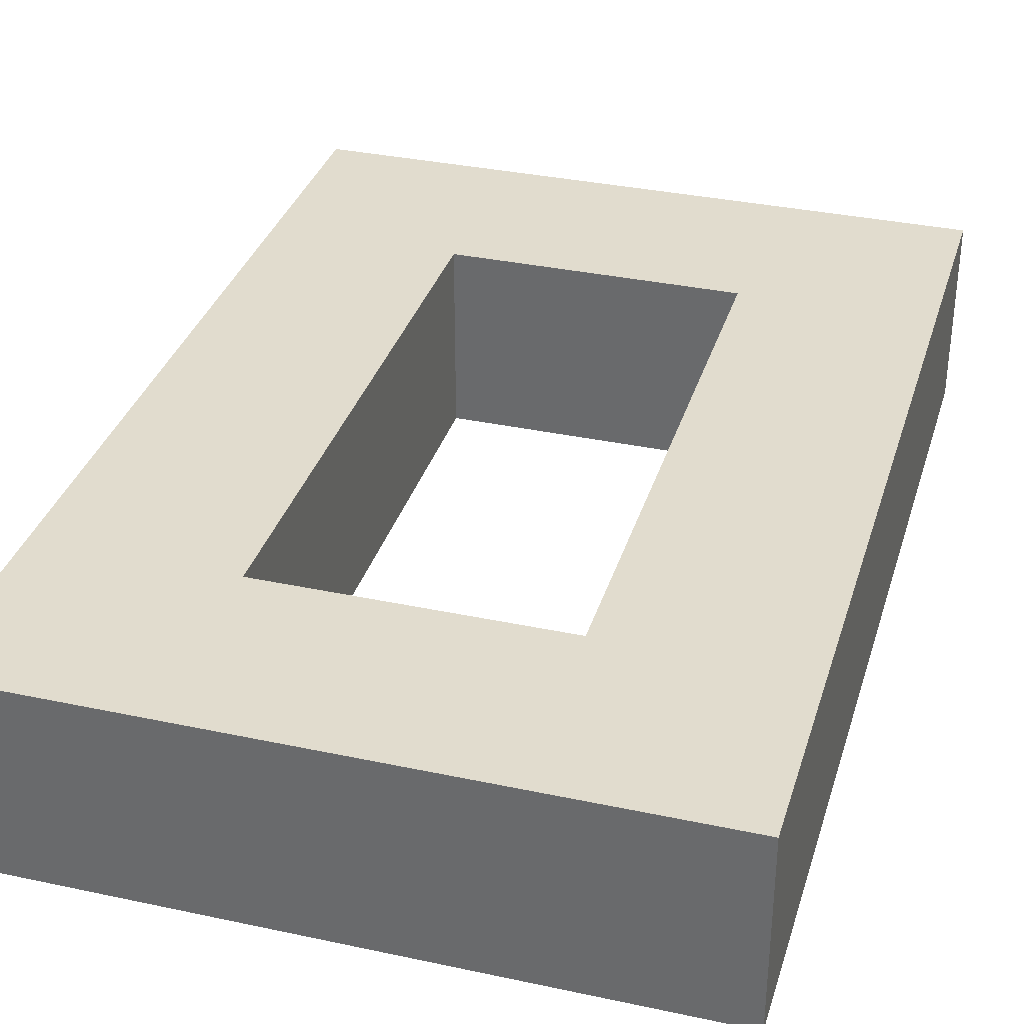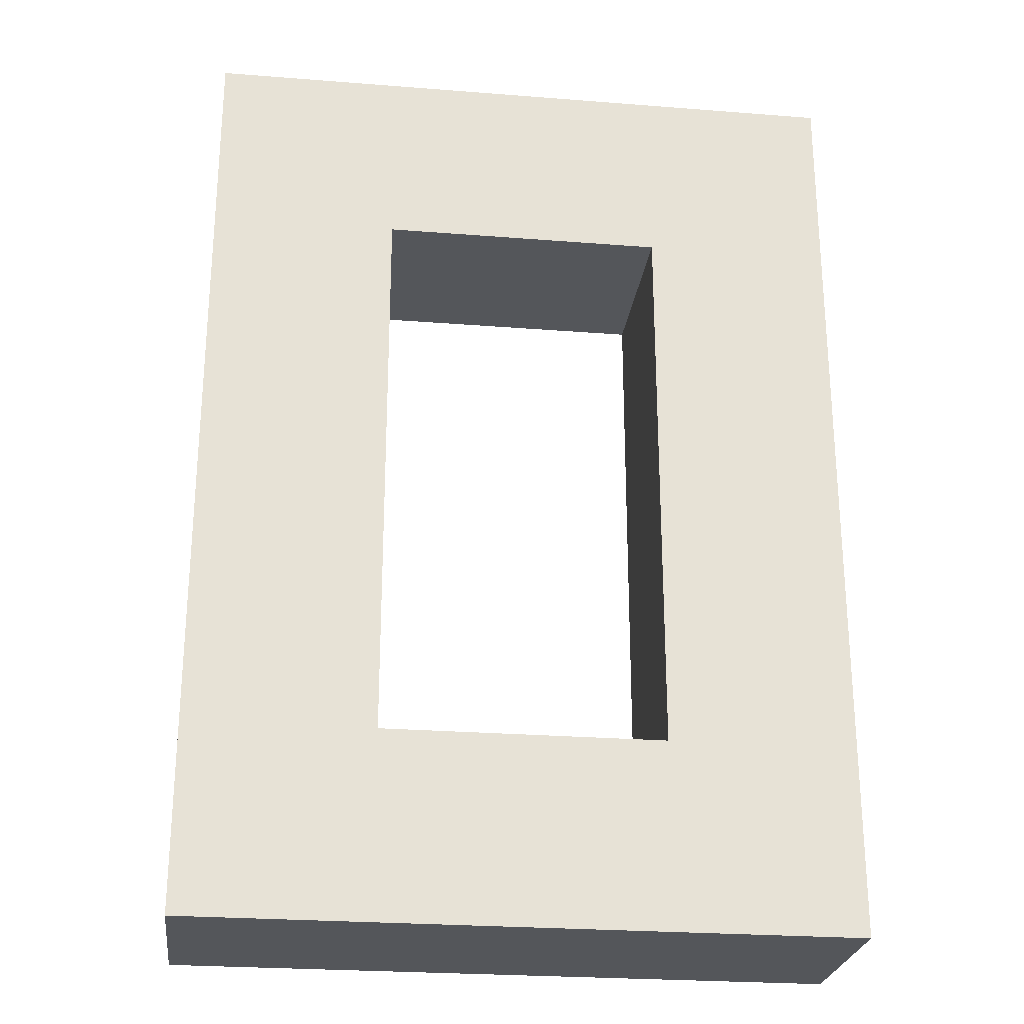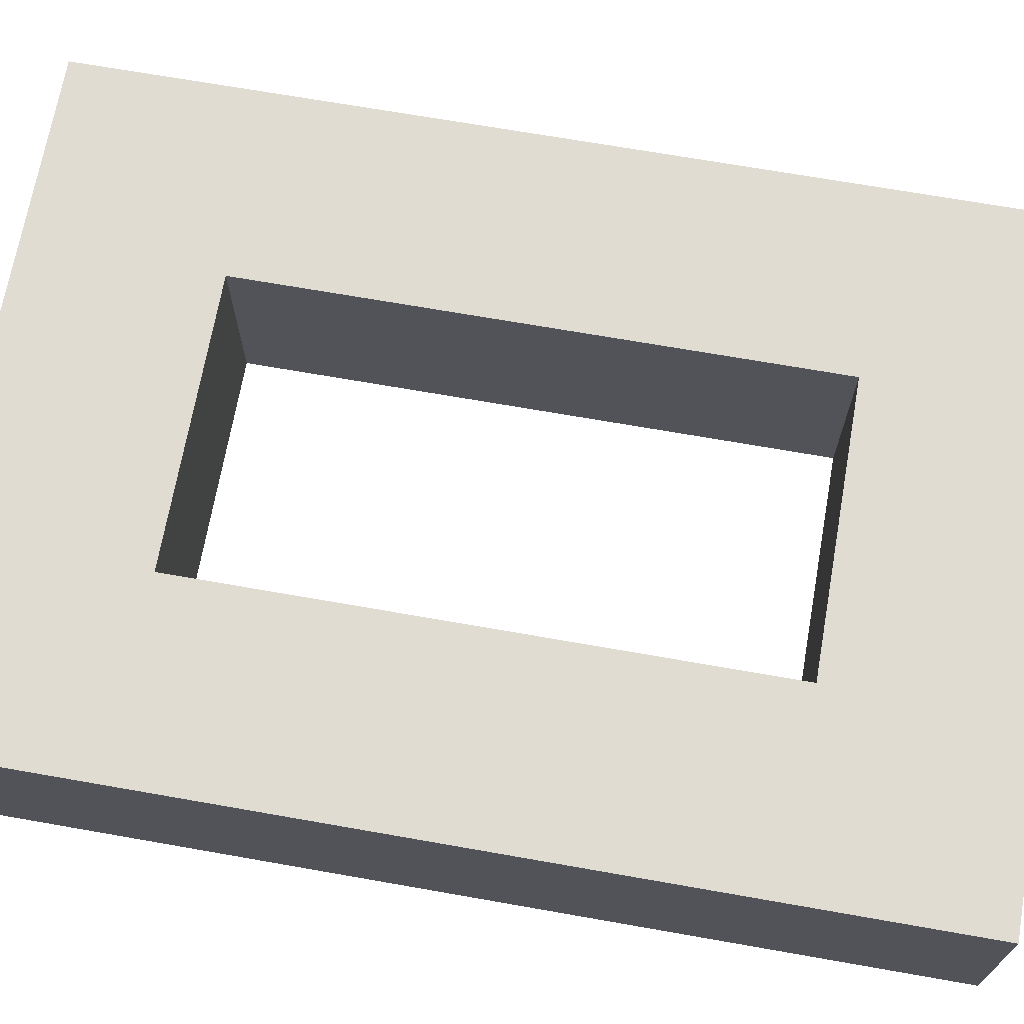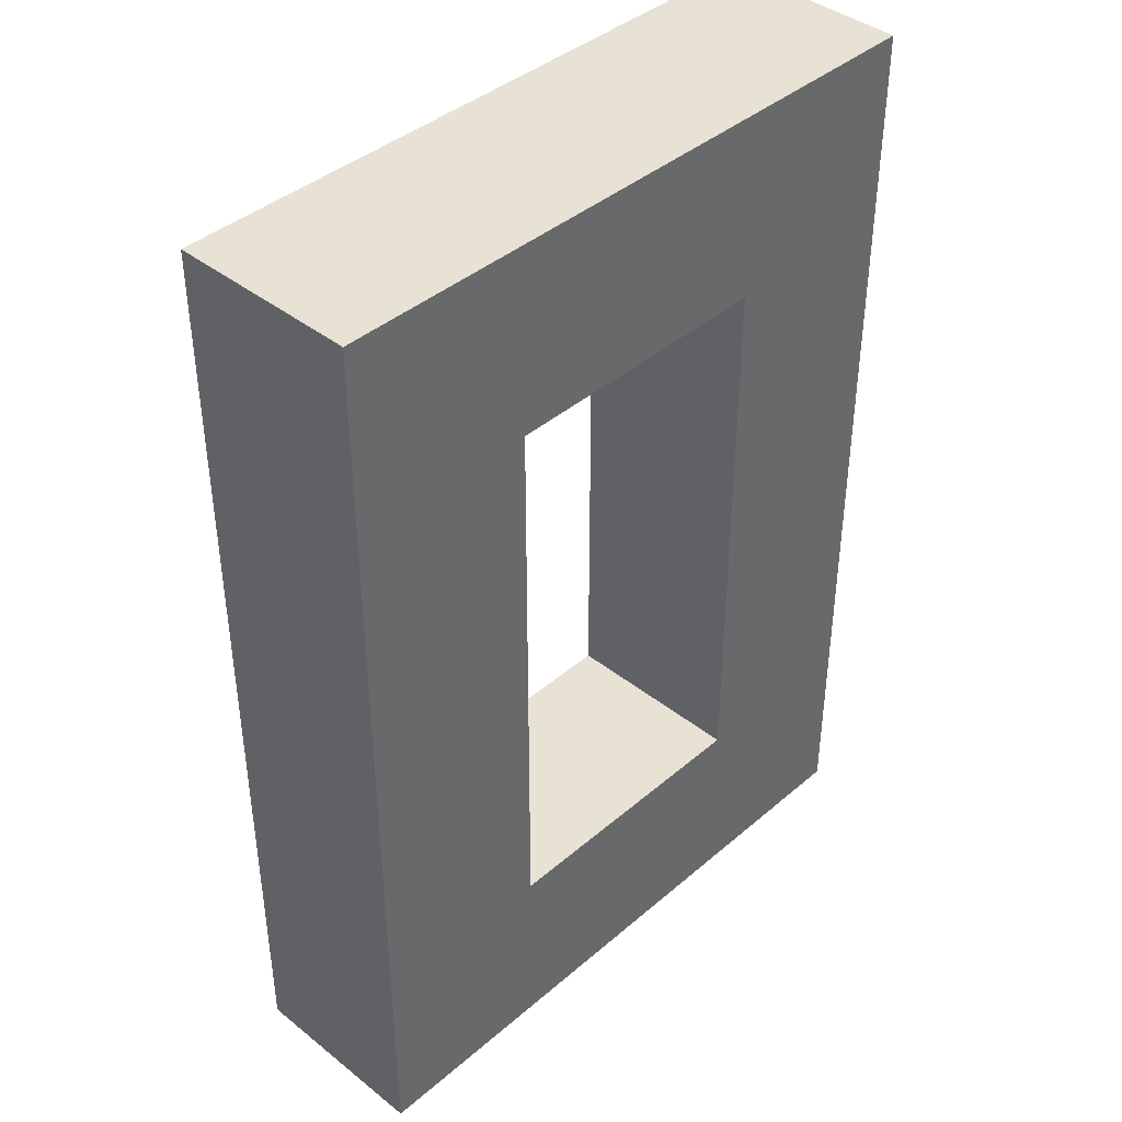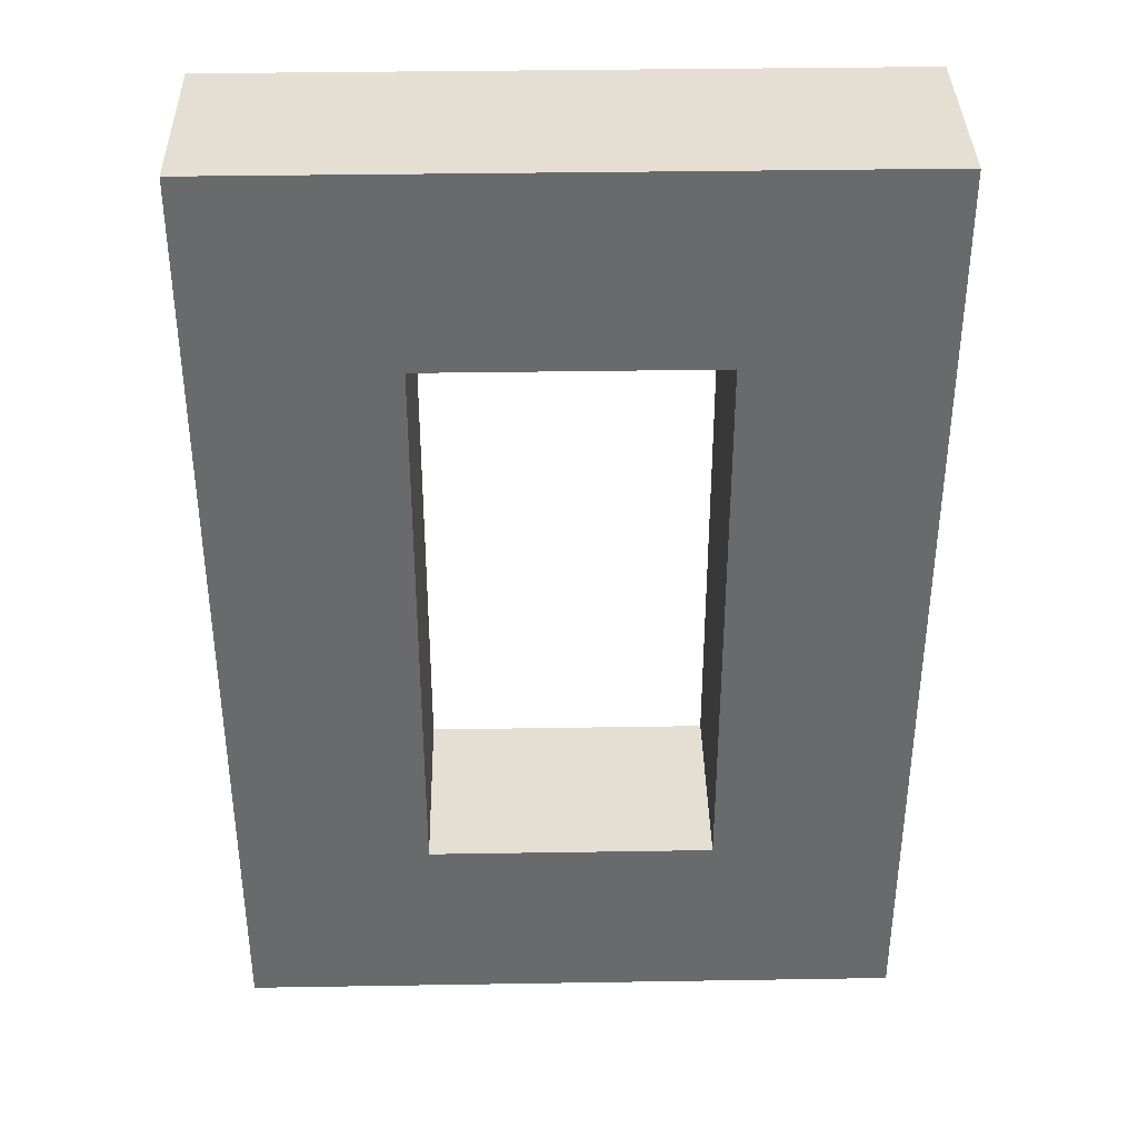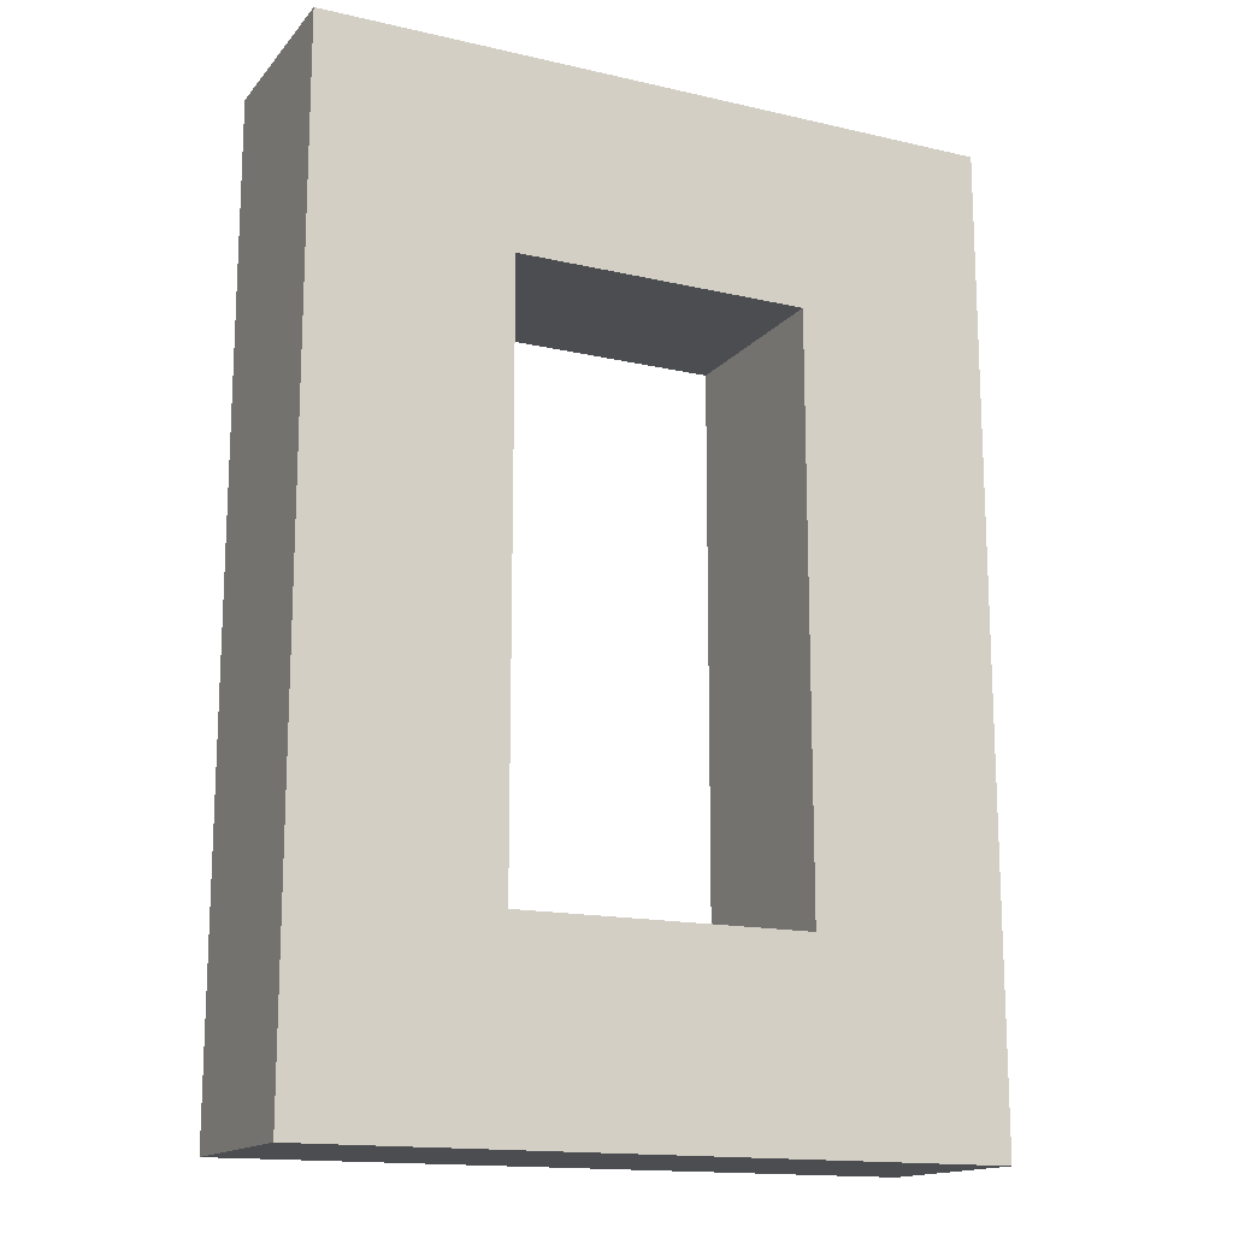
<metadata>
{"format":"obj","ext":"obj","renderer":"f3d","projection":"perspective","resolution":1024,"background":"white","views":[{"elev":34.0,"azim":16.2,"up":"+Z"},{"elev":-25.6,"azim":172.8,"up":"+Y"},{"elev":69.2,"azim":100.0,"up":"+Z"},{"elev":40.9,"azim":133.9,"up":"+Y"},{"elev":37.2,"azim":-1.2,"up":"+Y"},{"elev":-15.6,"azim":-25.8,"up":"+Y"}]}
</metadata>
<code>
v -3.5 -4 -2
v -3.5 -5 -2
v -3.5 -5 -1
v -3.5 -4 -1
v -2.5 -5 -2
v -2.5 -5 -1
v -2.5 -4 -2
v -3.5 -3 -2
v -3.5 -3 -1
v -2.5 -3 -2
v -3.5 -2 -2
v -3.5 -2 -1
v -2.5 -2 -2
v -3.5 -1 -2
v -3.5 -1 -1
v -2.5 -1 -2
v -3.5 0 -2
v -3.5 0 -1
v -2.5 0 -2
v -3.5 1 -2
v -3.5 1 -1
v -2.5 1 -2
v -3.5 2 -2
v -3.5 2 -1
v -2.5 2 -2
v -3.5 3 -2
v -3.5 3 -1
v -2.5 3 -2
v -3.5 4 -2
v -3.5 4 -1
v -2.5 4 -2
v -3.5 5 -2
v -3.5 5 -1
v -2.5 5 -1
v -2.5 5 -2
v -1.5 -5 -2
v -1.5 -5 -1
v -1.5 -4 -2
v -1.5 -3 -2
v -1.5 -2 -1
v -1.5 -3 -1
v -1.5 -2 -2
v -1.5 -1 -1
v -1.5 -1 -2
v -1.5 0 -1
v -1.5 0 -2
v -1.5 1 -1
v -1.5 1 -2
v -1.5 2 -1
v -1.5 2 -2
v -1.5 3 -1
v -1.5 3 -2
v -1.5 4 -2
v -1.5 5 -1
v -1.5 5 -2
v -0.5 -5 -2
v -0.5 -5 -1
v -0.5 -4 -2
v -0.5 -3 -1
v -0.5 -3 -2
v -0.5 3 -2
v -0.5 3 -1
v -0.5 4 -2
v -0.5 5 -1
v -0.5 5 -2
v 0.5 -5 -2
v 0.5 -5 -1
v 0.5 -4 -2
v 0.5 -3 -1
v 0.5 -3 -2
v 0.5 3 -2
v 0.5 3 -1
v 0.5 4 -2
v 0.5 5 -1
v 0.5 5 -2
v 1.5 -5 -2
v 1.5 -5 -1
v 1.5 -4 -2
v 1.5 -3 -1
v 1.5 -3 -2
v 1.5 3 -2
v 1.5 3 -1
v 1.5 4 -2
v 1.5 5 -1
v 1.5 5 -2
v 2.5 -5 -2
v 2.5 -5 -1
v 2.5 -4 -2
v 2.5 -3 -2
v 1.5 -2 -2
v 1.5 -2 -1
v 2.5 -2 -2
v 1.5 -1 -2
v 1.5 -1 -1
v 2.5 -1 -2
v 1.5 0 -2
v 1.5 0 -1
v 2.5 0 -2
v 1.5 1 -2
v 1.5 1 -1
v 2.5 1 -2
v 1.5 2 -2
v 1.5 2 -1
v 2.5 2 -2
v 2.5 3 -2
v 2.5 4 -2
v 2.5 5 -1
v 2.5 5 -2
v 3.5 -4 -1
v 3.5 -5 -1
v 3.5 -5 -2
v 3.5 -4 -2
v 3.5 -3 -1
v 3.5 -3 -2
v 3.5 -2 -1
v 3.5 -2 -2
v 3.5 -1 -1
v 3.5 -1 -2
v 3.5 0 -1
v 3.5 0 -2
v 3.5 1 -1
v 3.5 1 -2
v 3.5 2 -1
v 3.5 2 -2
v 3.5 3 -1
v 3.5 3 -2
v 3.5 4 -1
v 3.5 4 -2
v 3.5 5 -1
v 3.5 5 -2
v -3.5 -5 0
v -3.5 -4 0
v -2.5 -5 0
v -2.5 -4 0
v -3.5 -3 0
v -2.5 -3 0
v -3.5 -2 0
v -2.5 -2 0
v -3.5 -1 0
v -2.5 -1 0
v -3.5 0 0
v -2.5 0 0
v -3.5 1 0
v -2.5 1 0
v -3.5 2 0
v -2.5 2 0
v -3.5 3 0
v -2.5 3 0
v -3.5 4 0
v -2.5 4 0
v -3.5 5 0
v -2.5 5 0
v -1.5 -5 0
v -1.5 -4 0
v -1.5 -3 0
v -1.5 -2 0
v -1.5 -1 0
v -1.5 0 0
v -1.5 1 0
v -1.5 2 0
v -1.5 3 0
v -1.5 4 0
v -1.5 5 0
v -0.5 -5 0
v -0.5 -4 0
v -0.5 -3 0
v -0.5 3 0
v -0.5 4 0
v -0.5 5 0
v 0.5 -5 0
v 0.5 -4 0
v 0.5 -3 0
v 0.5 3 0
v 0.5 4 0
v 0.5 5 0
v 1.5 -5 0
v 1.5 -4 0
v 1.5 -3 0
v 1.5 3 0
v 1.5 4 0
v 1.5 5 0
v 2.5 -5 0
v 2.5 -4 0
v 2.5 -3 0
v 1.5 -2 0
v 2.5 -2 0
v 1.5 -1 0
v 2.5 -1 0
v 1.5 0 0
v 2.5 0 0
v 1.5 1 0
v 2.5 1 0
v 1.5 2 0
v 2.5 2 0
v 2.5 3 0
v 2.5 4 0
v 2.5 5 0
v 3.5 -4 0
v 3.5 -5 0
v 3.5 -3 0
v 3.5 -2 0
v 3.5 -1 0
v 3.5 0 0
v 3.5 1 0
v 3.5 2 0
v 3.5 3 0
v 3.5 4 0
v 3.5 5 0
g Matrix_7
f 1 2 3 4
f 3 2 5 6
f 7 5 2 1
f 8 1 4 9
f 10 7 1 8
f 11 8 9 12
f 13 10 8 11
f 14 11 12 15
f 16 13 11 14
f 17 14 15 18
f 19 16 14 17
f 20 17 18 21
f 22 19 17 20
f 23 20 21 24
f 25 22 20 23
f 26 23 24 27
f 28 25 23 26
f 29 26 27 30
f 31 28 26 29
f 32 29 30 33
f 32 33 34 35
f 35 31 29 32
f 6 5 36 37
f 38 36 5 7
f 39 38 7 10
f 40 41 39 42
f 42 39 10 13
f 43 40 42 44
f 44 42 13 16
f 45 43 44 46
f 46 44 16 19
f 47 45 46 48
f 48 46 19 22
f 49 47 48 50
f 50 48 22 25
f 51 49 50 52
f 52 50 25 28
f 53 52 28 31
f 35 34 54 55
f 55 53 31 35
f 37 36 56 57
f 58 56 36 38
f 39 41 59 60
f 60 58 38 39
f 51 52 61 62
f 63 61 52 53
f 55 54 64 65
f 65 63 53 55
f 57 56 66 67
f 68 66 56 58
f 60 59 69 70
f 70 68 58 60
f 62 61 71 72
f 73 71 61 63
f 65 64 74 75
f 75 73 63 65
f 67 66 76 77
f 78 76 66 68
f 70 69 79 80
f 80 78 68 70
f 72 71 81 82
f 83 81 71 73
f 75 74 84 85
f 85 83 73 75
f 77 76 86 87
f 88 86 76 78
f 89 88 78 80
f 90 80 79 91
f 92 89 80 90
f 93 90 91 94
f 95 92 90 93
f 96 93 94 97
f 98 95 93 96
f 99 96 97 100
f 101 98 96 99
f 102 99 100 103
f 104 101 99 102
f 81 102 103 82
f 105 104 102 81
f 106 105 81 83
f 85 84 107 108
f 108 106 83 85
f 109 110 111 112
f 87 86 111 110
f 112 111 86 88
f 113 109 112 114
f 114 112 88 89
f 115 113 114 116
f 116 114 89 92
f 117 115 116 118
f 118 116 92 95
f 119 117 118 120
f 120 118 95 98
f 121 119 120 122
f 122 120 98 101
f 123 121 122 124
f 124 122 101 104
f 125 123 124 126
f 126 124 104 105
f 127 125 126 128
f 128 126 105 106
f 129 127 128 130
f 108 107 129 130
f 130 128 106 108
f 4 3 131 132
f 131 3 6 133
f 132 131 133 134
f 9 4 132 135
f 135 132 134 136
f 12 9 135 137
f 137 135 136 138
f 15 12 137 139
f 139 137 138 140
f 18 15 139 141
f 141 139 140 142
f 21 18 141 143
f 143 141 142 144
f 24 21 143 145
f 145 143 144 146
f 27 24 145 147
f 147 145 146 148
f 30 27 147 149
f 149 147 148 150
f 33 30 149 151
f 33 151 152 34
f 151 149 150 152
f 133 6 37 153
f 134 133 153 154
f 136 134 154 155
f 156 155 41 40
f 138 136 155 156
f 157 156 40 43
f 140 138 156 157
f 158 157 43 45
f 142 140 157 158
f 159 158 45 47
f 144 142 158 159
f 160 159 47 49
f 146 144 159 160
f 161 160 49 51
f 148 146 160 161
f 150 148 161 162
f 34 152 163 54
f 152 150 162 163
f 153 37 57 164
f 154 153 164 165
f 41 155 166 59
f 155 154 165 166
f 161 51 62 167
f 162 161 167 168
f 54 163 169 64
f 163 162 168 169
f 164 57 67 170
f 165 164 170 171
f 59 166 172 69
f 166 165 171 172
f 167 62 72 173
f 168 167 173 174
f 64 169 175 74
f 169 168 174 175
f 170 67 77 176
f 171 170 176 177
f 69 172 178 79
f 172 171 177 178
f 173 72 82 179
f 174 173 179 180
f 74 175 181 84
f 175 174 180 181
f 176 77 87 182
f 177 176 182 183
f 178 177 183 184
f 91 79 178 185
f 185 178 184 186
f 94 91 185 187
f 187 185 186 188
f 97 94 187 189
f 189 187 188 190
f 100 97 189 191
f 191 189 190 192
f 103 100 191 193
f 193 191 192 194
f 82 103 193 179
f 179 193 194 195
f 180 179 195 196
f 84 181 197 107
f 181 180 196 197
f 198 199 110 109
f 182 87 110 199
f 183 182 199 198
f 200 198 109 113
f 184 183 198 200
f 201 200 113 115
f 186 184 200 201
f 202 201 115 117
f 188 186 201 202
f 203 202 117 119
f 190 188 202 203
f 204 203 119 121
f 192 190 203 204
f 205 204 121 123
f 194 192 204 205
f 206 205 123 125
f 195 194 205 206
f 207 206 125 127
f 196 195 206 207
f 208 207 127 129
f 107 197 208 129
f 197 196 207 208

</code>
